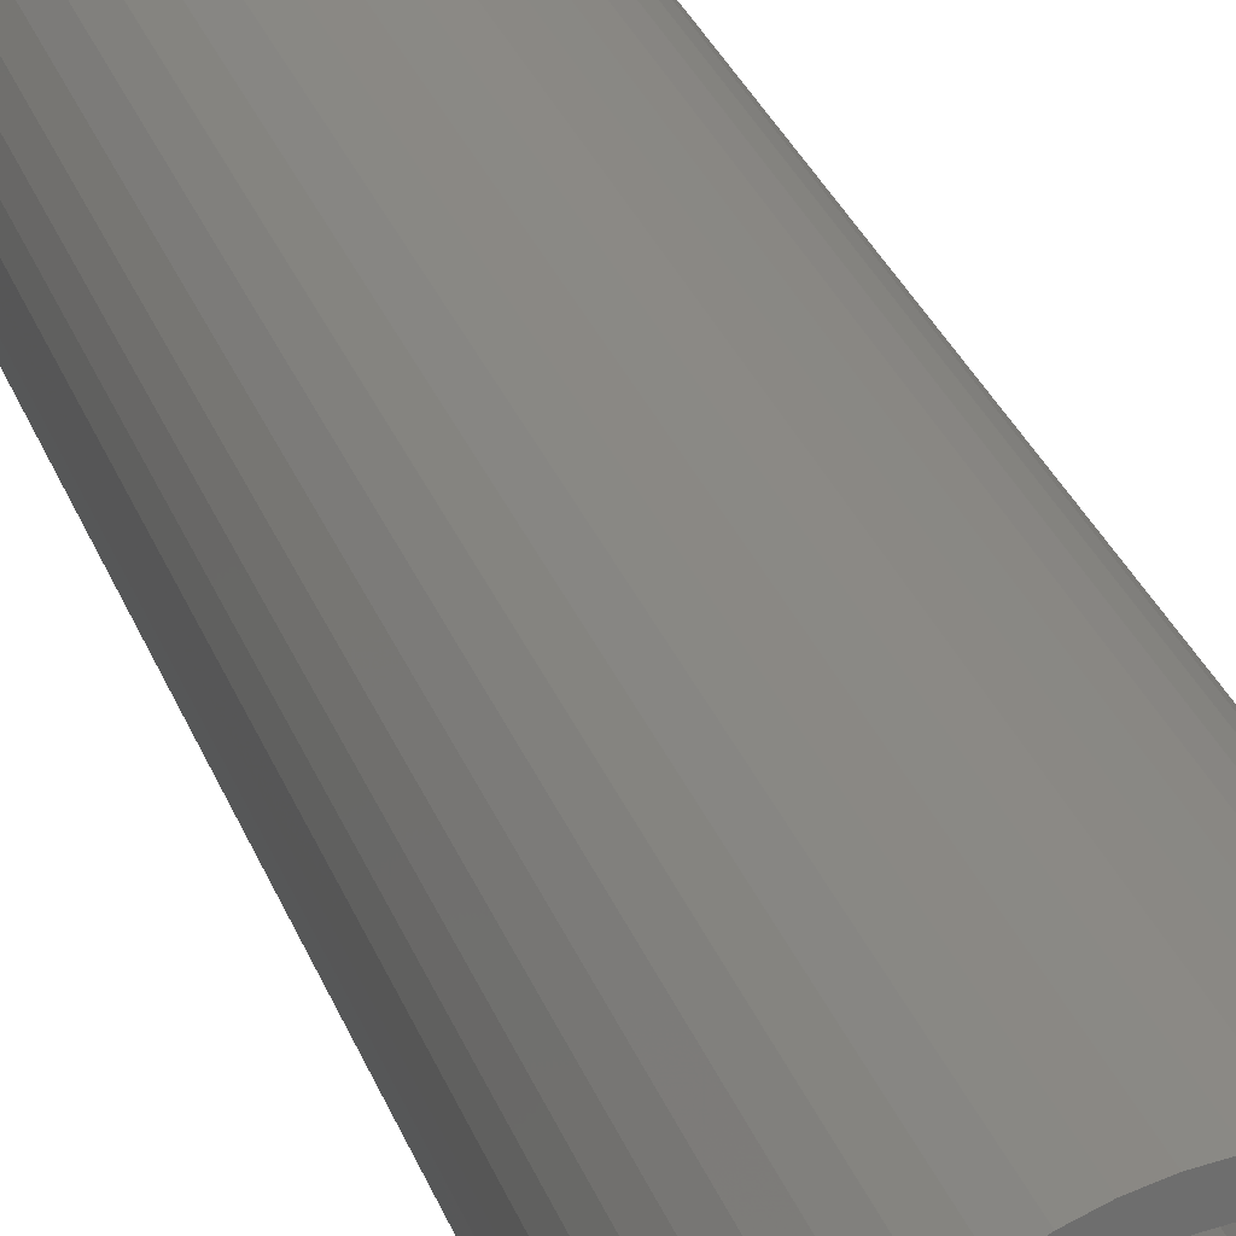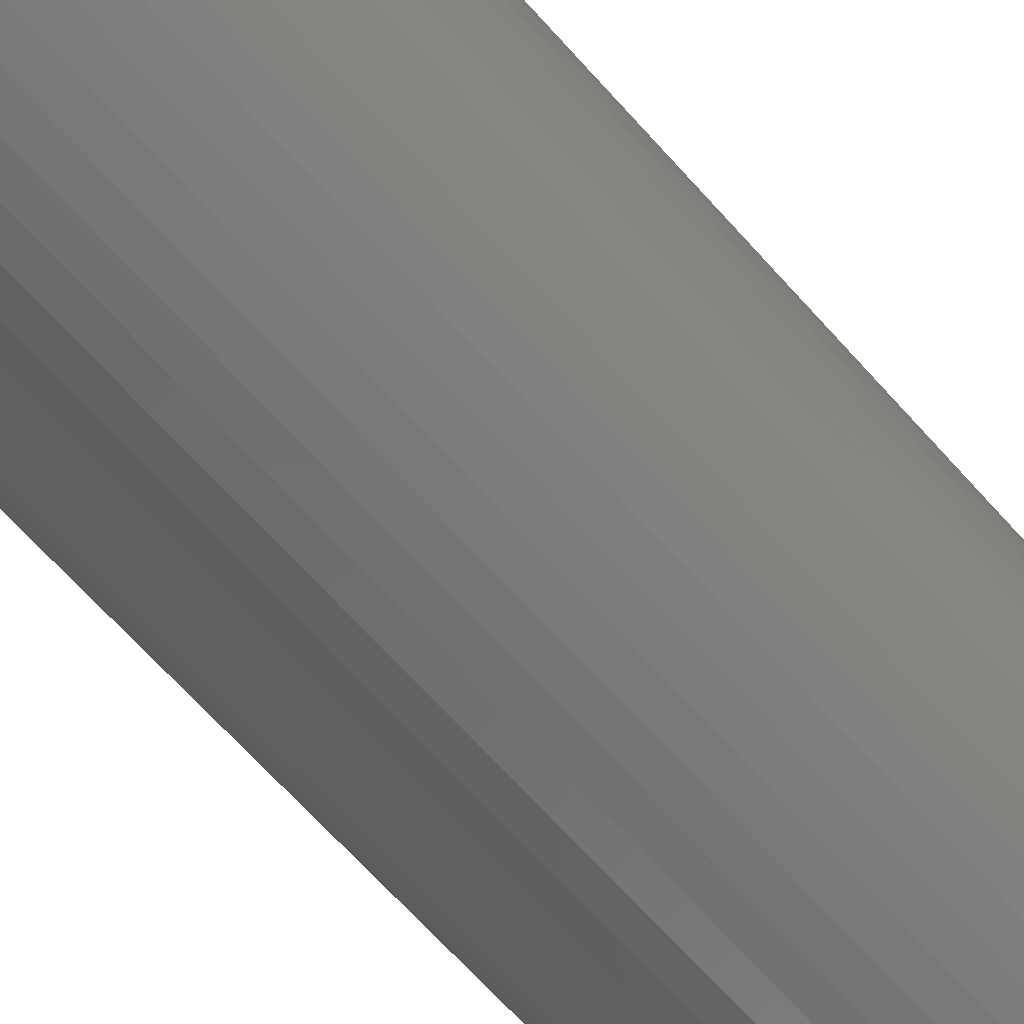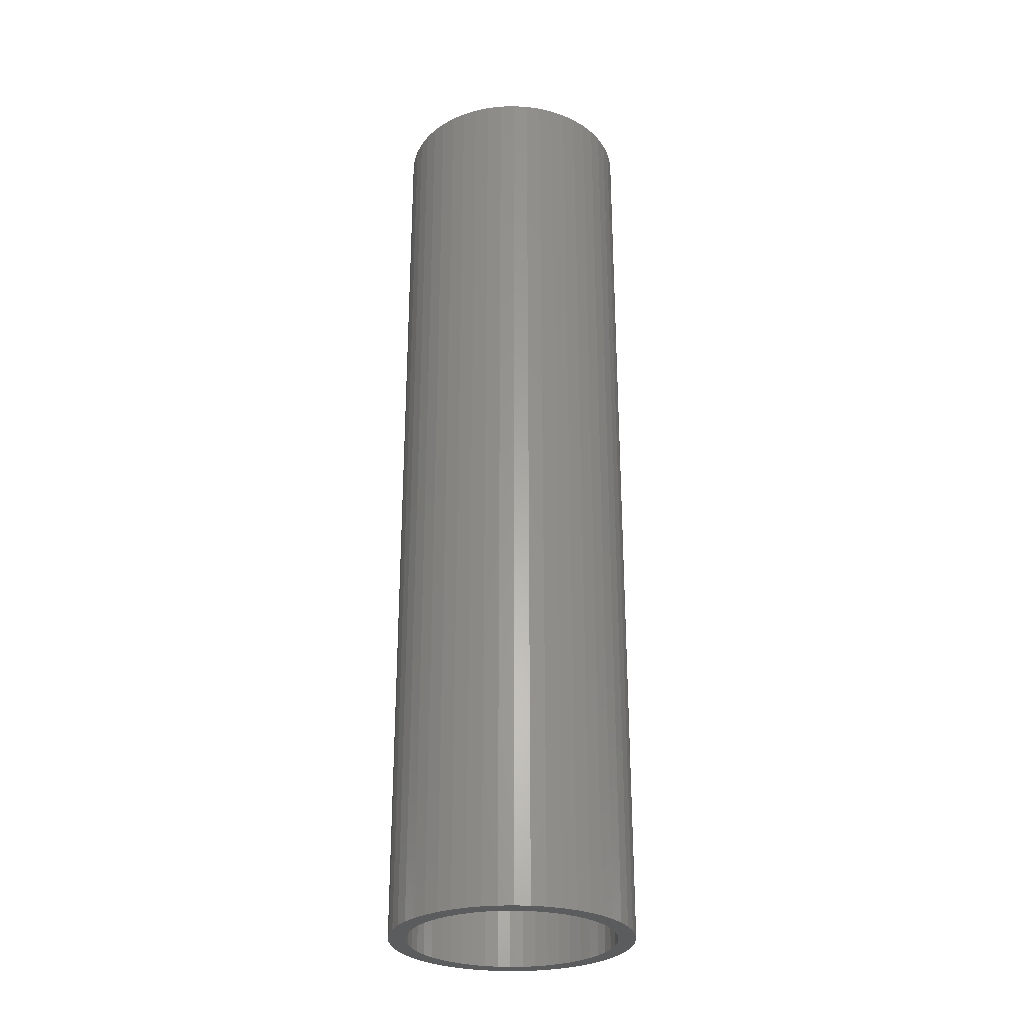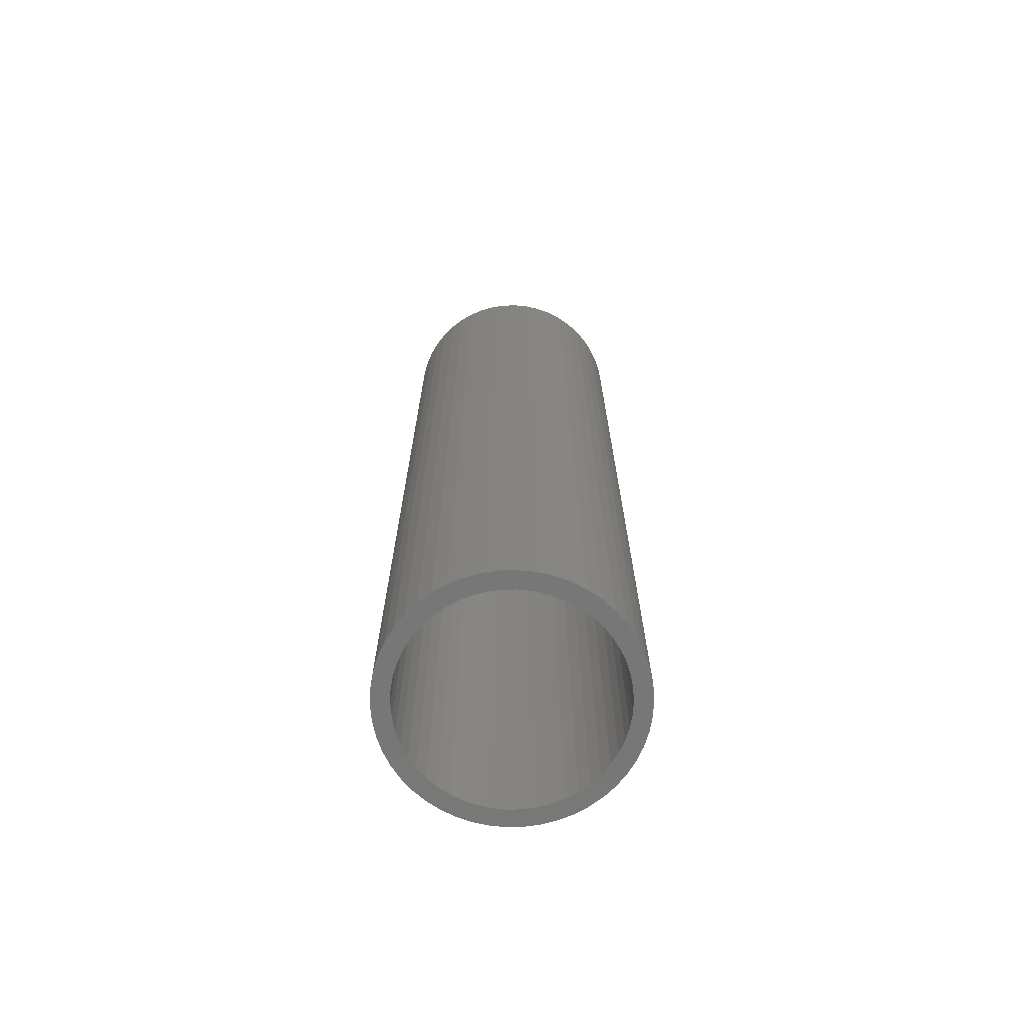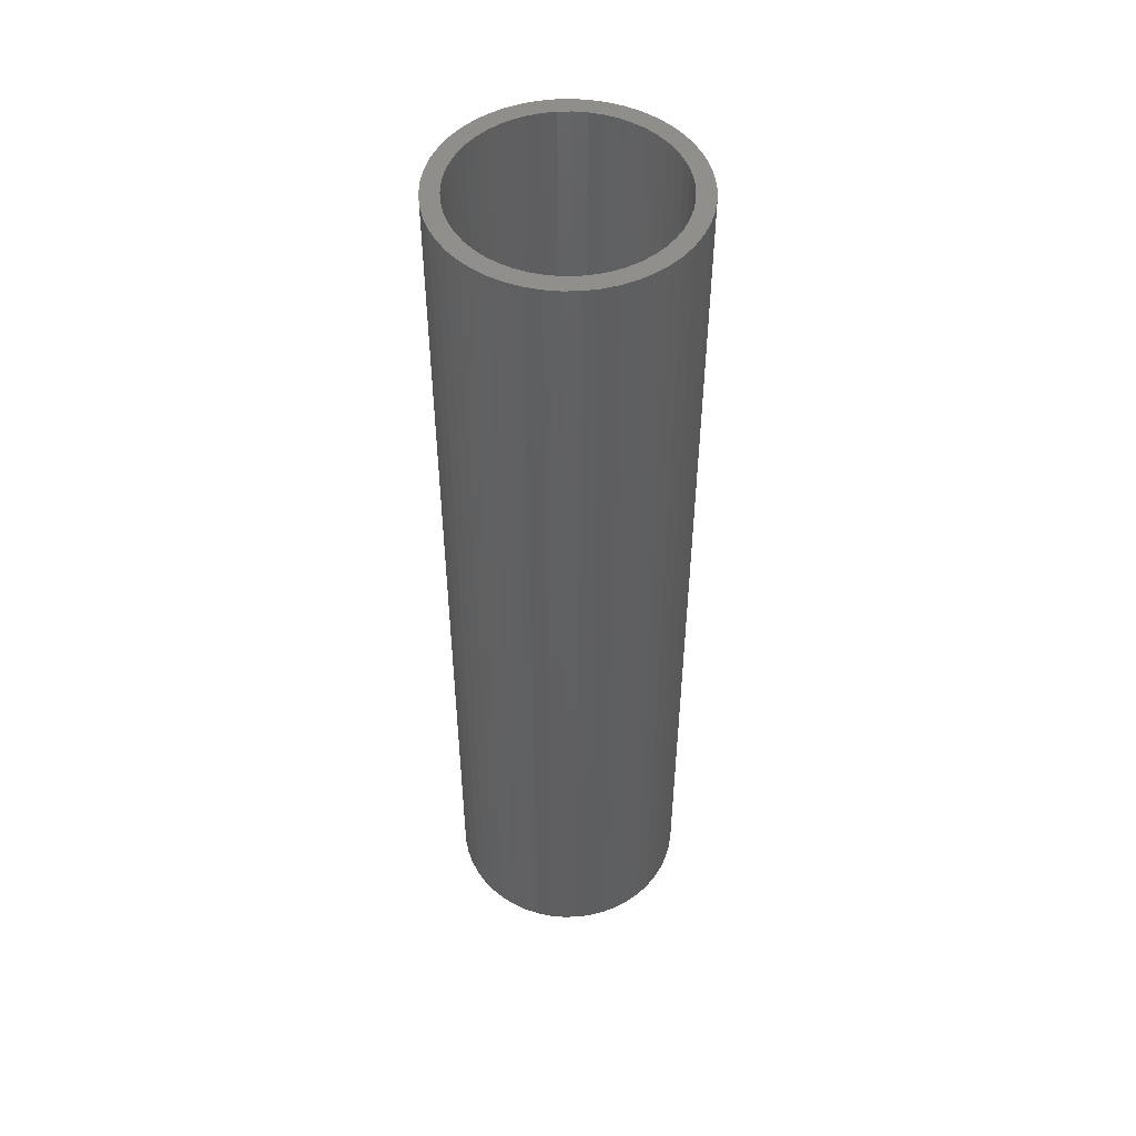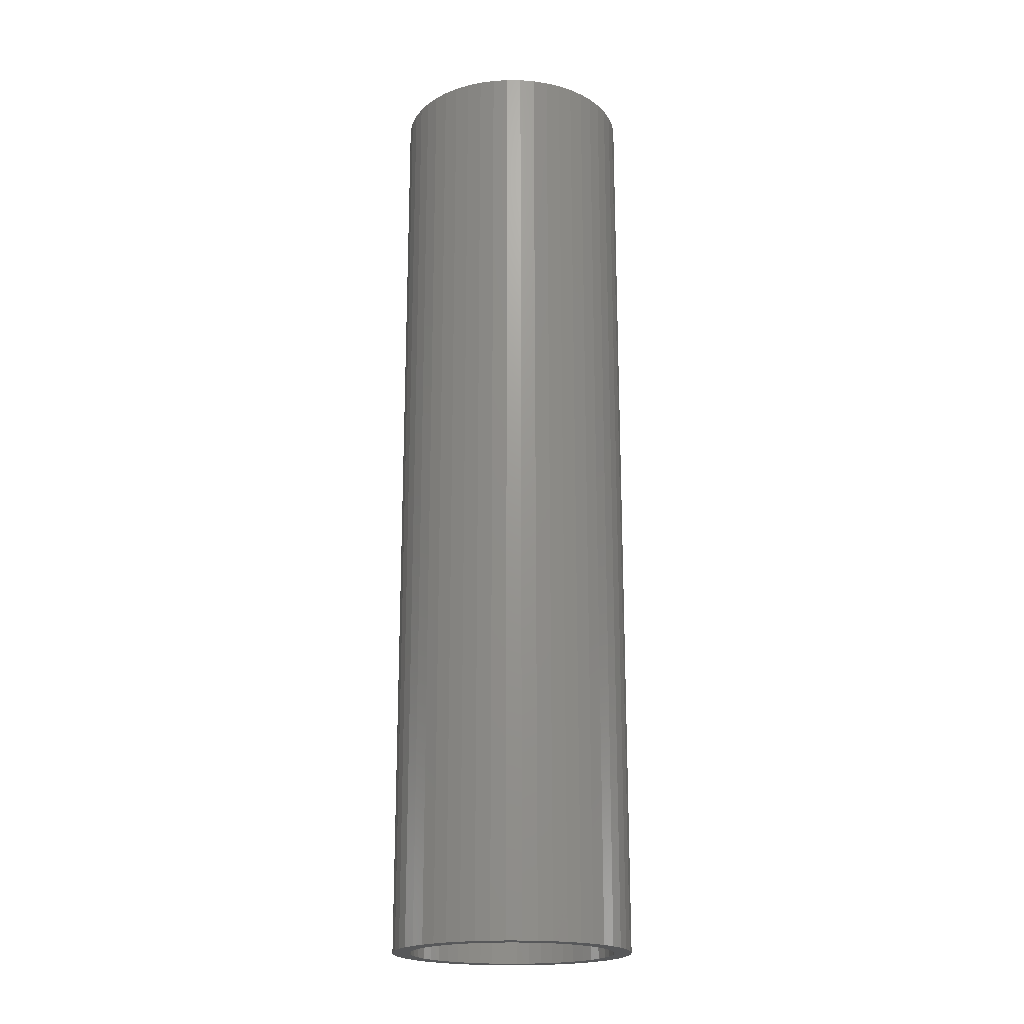
<metadata>
{"format":"stl","ext":"stl","renderer":"f3d","projection":"perspective","resolution":1024,"background":"white","views":[{"elev":29.0,"azim":162.5,"up":"+Y"},{"elev":-62.0,"azim":-139.4,"up":"+Y"},{"elev":-28.5,"azim":-177.4,"up":"+Z"},{"elev":-70.1,"azim":109.2,"up":"+Z"},{"elev":50.0,"azim":-1.4,"up":"+Z"},{"elev":-19.8,"azim":-130.5,"up":"+Z"}]}
</metadata>
<code>
# stl→obj: 200 verts, 400 faces
v 7 0 27.5
v 6.945 0.8773 -27.5
v 6.945 0.8773 27.5
v 7 0 -27.5
v -7 0 -27.5
v -6.945 0.8773 27.5
v -6.945 0.8773 -27.5
v -7 0 27.5
v 0.4395 6.986 -27.5
v -0.4395 6.986 27.5
v 0.4395 6.986 27.5
v -0.4395 6.986 -27.5
v -0.4395 -6.986 -27.5
v 0.4395 -6.986 27.5
v -0.4395 -6.986 27.5
v 0.4395 -6.986 -27.5
v 5.103 4.792 -27.5
v 4.462 5.394 27.5
v 5.103 4.792 27.5
v 4.462 5.394 -27.5
v -4.462 5.394 -27.5
v -5.103 4.792 27.5
v -4.462 5.394 27.5
v -5.103 4.792 -27.5
v -2.163 6.657 -27.5
v -2.98 6.334 27.5
v -2.163 6.657 27.5
v -2.98 6.334 -27.5
v 6.508 2.577 27.5
v 6.134 3.372 -27.5
v 6.134 3.372 27.5
v 6.508 2.577 -27.5
v 6.78 1.741 -27.5
v 6.78 1.741 27.5
v 2.98 6.334 -27.5
v 2.163 6.657 27.5
v 2.98 6.334 27.5
v 2.163 6.657 -27.5
v 3.751 5.91 -27.5
v 3.751 5.91 27.5
v -6.508 2.577 -27.5
v -6.134 3.372 27.5
v -6.134 3.372 -27.5
v -6.508 2.577 27.5
v -6.78 1.741 -27.5
v -6.78 1.741 27.5
v -1.312 6.876 -27.5
v -1.312 6.876 27.5
v 5.663 4.114 27.5
v 5.663 4.114 -27.5
v 1.312 6.876 27.5
v 1.312 6.876 -27.5
v -5.663 4.114 27.5
v -5.663 4.114 -27.5
v 6 0 27.5
v 5.953 0.752 27.5
v 6.945 -0.8773 27.5
v 5.811 1.492 27.5
v 5.953 -0.752 27.5
v 5.579 2.209 27.5
v 6.78 -1.741 27.5
v 5.811 -1.492 27.5
v 5.258 2.891 27.5
v 4.854 3.527 27.5
v 4.374 4.107 27.5
v 3.825 4.623 27.5
v 3.215 5.066 27.5
v 2.555 5.429 27.5
v 1.854 5.706 27.5
v 1.124 5.894 27.5
v 0.3767 5.988 27.5
v -0.3767 5.988 27.5
v -1.124 5.894 27.5
v -1.854 5.706 27.5
v -2.555 5.429 27.5
v -3.215 5.066 27.5
v -3.751 5.91 27.5
v -3.825 4.623 27.5
v -4.374 4.107 27.5
v -4.854 3.527 27.5
v -5.258 2.891 27.5
v -5.579 2.209 27.5
v -5.811 1.492 27.5
v 6.508 -2.577 27.5
v 5.579 -2.209 27.5
v 6.134 -3.372 27.5
v 5.258 -2.891 27.5
v 5.663 -4.114 27.5
v 4.854 -3.527 27.5
v 5.103 -4.792 27.5
v 4.374 -4.107 27.5
v 4.462 -5.394 27.5
v 3.825 -4.623 27.5
v 3.751 -5.91 27.5
v 3.215 -5.066 27.5
v 2.98 -6.334 27.5
v 2.555 -5.429 27.5
v 2.163 -6.657 27.5
v 1.854 -5.706 27.5
v 1.312 -6.876 27.5
v 1.124 -5.894 27.5
v 0.3767 -5.988 27.5
v -0.3767 -5.988 27.5
v -1.124 -5.894 27.5
v -1.312 -6.876 27.5
v -1.854 -5.706 27.5
v -2.163 -6.657 27.5
v -2.555 -5.429 27.5
v -2.98 -6.334 27.5
v -3.215 -5.066 27.5
v -3.751 -5.91 27.5
v -3.825 -4.623 27.5
v -4.462 -5.394 27.5
v -4.374 -4.107 27.5
v -5.103 -4.792 27.5
v -4.854 -3.527 27.5
v -5.663 -4.114 27.5
v -5.258 -2.891 27.5
v -6.134 -3.372 27.5
v -5.579 -2.209 27.5
v -6.508 -2.577 27.5
v -5.811 -1.492 27.5
v -6.78 -1.741 27.5
v -5.953 -0.752 27.5
v -6.945 -0.8773 27.5
v -6 0 27.5
v -5.953 0.752 27.5
v -3.751 5.91 -27.5
v 6.945 -0.8773 -27.5
v 6.508 -2.577 -27.5
v 6.134 -3.372 -27.5
v -5.103 -4.792 -27.5
v -4.462 -5.394 -27.5
v -6.134 -3.372 -27.5
v -6.508 -2.577 -27.5
v -5.663 -4.114 -27.5
v 6 0 -27.5
v 5.953 -0.752 -27.5
v 6.78 -1.741 -27.5
v 5.811 -1.492 -27.5
v 5.953 0.752 -27.5
v 5.579 -2.209 -27.5
v 5.811 1.492 -27.5
v 5.258 -2.891 -27.5
v 5.663 -4.114 -27.5
v 4.854 -3.527 -27.5
v 5.103 -4.792 -27.5
v 4.374 -4.107 -27.5
v 4.462 -5.394 -27.5
v 3.825 -4.623 -27.5
v 3.751 -5.91 -27.5
v 3.215 -5.066 -27.5
v 2.98 -6.334 -27.5
v 2.555 -5.429 -27.5
v 2.163 -6.657 -27.5
v 1.854 -5.706 -27.5
v 1.312 -6.876 -27.5
v 1.124 -5.894 -27.5
v 0.3767 -5.988 -27.5
v -0.3767 -5.988 -27.5
v -1.124 -5.894 -27.5
v -1.312 -6.876 -27.5
v -1.854 -5.706 -27.5
v -2.163 -6.657 -27.5
v -2.555 -5.429 -27.5
v -2.98 -6.334 -27.5
v -3.215 -5.066 -27.5
v -3.751 -5.91 -27.5
v -3.825 -4.623 -27.5
v -4.374 -4.107 -27.5
v -4.854 -3.527 -27.5
v -5.258 -2.891 -27.5
v -5.579 -2.209 -27.5
v -6.78 -1.741 -27.5
v -5.811 -1.492 -27.5
v 5.579 2.209 -27.5
v 5.258 2.891 -27.5
v 4.854 3.527 -27.5
v 4.374 4.107 -27.5
v 3.825 4.623 -27.5
v 3.215 5.066 -27.5
v 2.555 5.429 -27.5
v 1.854 5.706 -27.5
v 1.124 5.894 -27.5
v 0.3767 5.988 -27.5
v -0.3767 5.988 -27.5
v -1.124 5.894 -27.5
v -1.854 5.706 -27.5
v -2.555 5.429 -27.5
v -3.215 5.066 -27.5
v -3.825 4.623 -27.5
v -4.374 4.107 -27.5
v -4.854 3.527 -27.5
v -5.258 2.891 -27.5
v -5.579 2.209 -27.5
v -5.811 1.492 -27.5
v -5.953 0.752 -27.5
v -6 0 -27.5
v -5.953 -0.752 -27.5
v -6.945 -0.8773 -27.5
f 1 2 3
f 2 1 4
f 5 6 7
f 6 5 8
f 9 10 11
f 10 9 12
f 13 14 15
f 14 13 16
f 17 18 19
f 18 17 20
f 21 22 23
f 22 21 24
f 25 26 27
f 26 25 28
f 29 30 31
f 30 29 32
f 3 33 34
f 33 3 2
f 35 36 37
f 36 35 38
f 39 37 40
f 37 39 35
f 41 42 43
f 42 41 44
f 45 44 41
f 44 45 46
f 47 27 48
f 27 47 25
f 34 32 29
f 32 34 33
f 49 17 19
f 17 49 50
f 31 50 49
f 50 31 30
f 38 51 36
f 51 38 52
f 52 11 51
f 11 52 9
f 20 40 18
f 40 20 39
f 43 53 54
f 53 43 42
f 54 22 24
f 22 54 53
f 7 46 45
f 46 7 6
f 55 1 3
f 56 3 34
f 1 55 57
f 58 34 29
f 59 57 55
f 60 29 31
f 57 59 61
f 62 61 59
f 3 56 55
f 34 58 56
f 63 31 49
f 29 60 58
f 31 63 60
f 64 49 19
f 49 64 63
f 65 19 18
f 19 65 64
f 18 66 65
f 40 66 18
f 40 67 66
f 37 67 40
f 37 68 67
f 36 68 37
f 36 69 68
f 51 69 36
f 51 70 69
f 11 70 51
f 11 71 70
f 11 72 71
f 10 72 11
f 10 73 72
f 48 73 10
f 48 74 73
f 27 74 48
f 27 75 74
f 26 75 27
f 26 76 75
f 77 76 26
f 77 78 76
f 23 78 77
f 78 23 79
f 22 79 23
f 79 22 80
f 53 80 22
f 80 53 81
f 42 81 53
f 81 42 82
f 44 82 42
f 46 83 44
f 82 44 83
f 61 62 84
f 85 84 62
f 84 85 86
f 87 86 85
f 86 87 88
f 89 88 87
f 88 89 90
f 91 90 89
f 90 91 92
f 93 92 91
f 93 94 92
f 95 94 93
f 95 96 94
f 97 96 95
f 97 98 96
f 99 98 97
f 99 100 98
f 101 100 99
f 101 14 100
f 102 14 101
f 103 14 102
f 103 15 14
f 104 15 103
f 104 105 15
f 106 105 104
f 106 107 105
f 108 107 106
f 108 109 107
f 110 109 108
f 110 111 109
f 112 111 110
f 113 112 114
f 112 113 111
f 115 114 116
f 114 115 113
f 117 116 118
f 119 118 120
f 116 117 115
f 121 120 122
f 123 122 124
f 118 119 117
f 125 124 126
f 83 46 127
f 6 127 46
f 120 121 119
f 127 6 126
f 122 123 121
f 8 126 6
f 124 125 123
f 126 8 125
f 28 77 26
f 77 28 128
f 128 23 77
f 23 128 21
f 12 48 10
f 48 12 47
f 57 4 1
f 4 57 129
f 86 130 84
f 130 86 131
f 132 113 115
f 113 132 133
f 134 121 135
f 121 134 119
f 136 119 134
f 119 136 117
f 137 4 129
f 138 129 139
f 4 137 2
f 140 139 130
f 141 2 137
f 142 130 131
f 2 141 33
f 143 33 141
f 129 138 137
f 139 140 138
f 144 131 145
f 130 142 140
f 131 144 142
f 146 145 147
f 145 146 144
f 148 147 149
f 147 148 146
f 149 150 148
f 151 150 149
f 151 152 150
f 153 152 151
f 153 154 152
f 155 154 153
f 155 156 154
f 157 156 155
f 157 158 156
f 16 158 157
f 16 159 158
f 16 160 159
f 13 160 16
f 13 161 160
f 162 161 13
f 162 163 161
f 164 163 162
f 164 165 163
f 166 165 164
f 166 167 165
f 168 167 166
f 168 169 167
f 133 169 168
f 169 133 170
f 132 170 133
f 170 132 171
f 136 171 132
f 171 136 172
f 134 172 136
f 172 134 173
f 135 173 134
f 174 175 135
f 173 135 175
f 33 143 32
f 176 32 143
f 32 176 30
f 177 30 176
f 30 177 50
f 178 50 177
f 50 178 17
f 179 17 178
f 17 179 20
f 180 20 179
f 180 39 20
f 181 39 180
f 181 35 39
f 182 35 181
f 182 38 35
f 183 38 182
f 183 52 38
f 184 52 183
f 184 9 52
f 185 9 184
f 186 9 185
f 186 12 9
f 187 12 186
f 187 47 12
f 188 47 187
f 188 25 47
f 189 25 188
f 189 28 25
f 190 28 189
f 190 128 28
f 191 128 190
f 21 191 192
f 191 21 128
f 24 192 193
f 192 24 21
f 54 193 194
f 43 194 195
f 193 54 24
f 41 195 196
f 45 196 197
f 194 43 54
f 7 197 198
f 175 174 199
f 200 199 174
f 195 41 43
f 199 200 198
f 196 45 41
f 5 198 200
f 197 7 45
f 198 5 7
f 153 94 96
f 94 153 151
f 84 139 61
f 139 84 130
f 132 117 136
f 117 132 115
f 135 123 174
f 123 135 121
f 149 90 92
f 90 149 147
f 155 96 98
f 96 155 153
f 157 98 100
f 98 157 155
f 16 100 14
f 100 16 157
f 61 129 57
f 129 61 139
f 88 131 86
f 131 88 145
f 90 145 88
f 145 90 147
f 162 15 105
f 15 162 13
f 166 107 109
f 107 166 164
f 164 105 107
f 105 164 162
f 174 125 200
f 125 174 123
f 200 8 5
f 8 200 125
f 151 92 94
f 92 151 149
f 168 109 111
f 109 168 166
f 133 111 113
f 111 133 168
f 137 56 141
f 56 137 55
f 126 197 127
f 197 126 198
f 186 71 72
f 71 186 185
f 159 103 102
f 103 159 160
f 180 65 66
f 65 180 179
f 192 78 79
f 78 192 191
f 189 74 75
f 74 189 188
f 176 63 177
f 63 176 60
f 141 58 143
f 58 141 56
f 183 68 69
f 68 183 182
f 184 69 70
f 69 184 183
f 182 67 68
f 67 182 181
f 82 194 81
f 194 82 195
f 81 193 80
f 193 81 194
f 83 195 82
f 195 83 196
f 191 76 78
f 76 191 190
f 187 72 73
f 72 187 186
f 142 62 140
f 62 142 85
f 158 102 101
f 102 158 159
f 143 60 176
f 60 143 58
f 178 65 179
f 65 178 64
f 177 64 178
f 64 177 63
f 185 70 71
f 70 185 184
f 181 66 67
f 66 181 180
f 80 192 79
f 192 80 193
f 127 196 83
f 196 127 197
f 190 75 76
f 75 190 189
f 188 73 74
f 73 188 187
f 148 93 91
f 93 148 150
f 140 59 138
f 59 140 62
f 163 108 106
f 108 163 165
f 116 172 118
f 172 116 171
f 118 173 120
f 173 118 172
f 154 99 97
f 99 154 156
f 152 97 95
f 97 152 154
f 144 85 142
f 85 144 87
f 148 89 146
f 89 148 91
f 138 55 137
f 55 138 59
f 120 175 122
f 175 120 173
f 124 198 126
f 198 124 199
f 156 101 99
f 101 156 158
f 150 95 93
f 95 150 152
f 146 87 144
f 87 146 89
f 160 104 103
f 104 160 161
f 161 106 104
f 106 161 163
f 114 171 116
f 171 114 170
f 122 199 124
f 199 122 175
f 165 110 108
f 110 165 167
f 167 112 110
f 112 167 169
f 169 114 112
f 114 169 170

</code>
